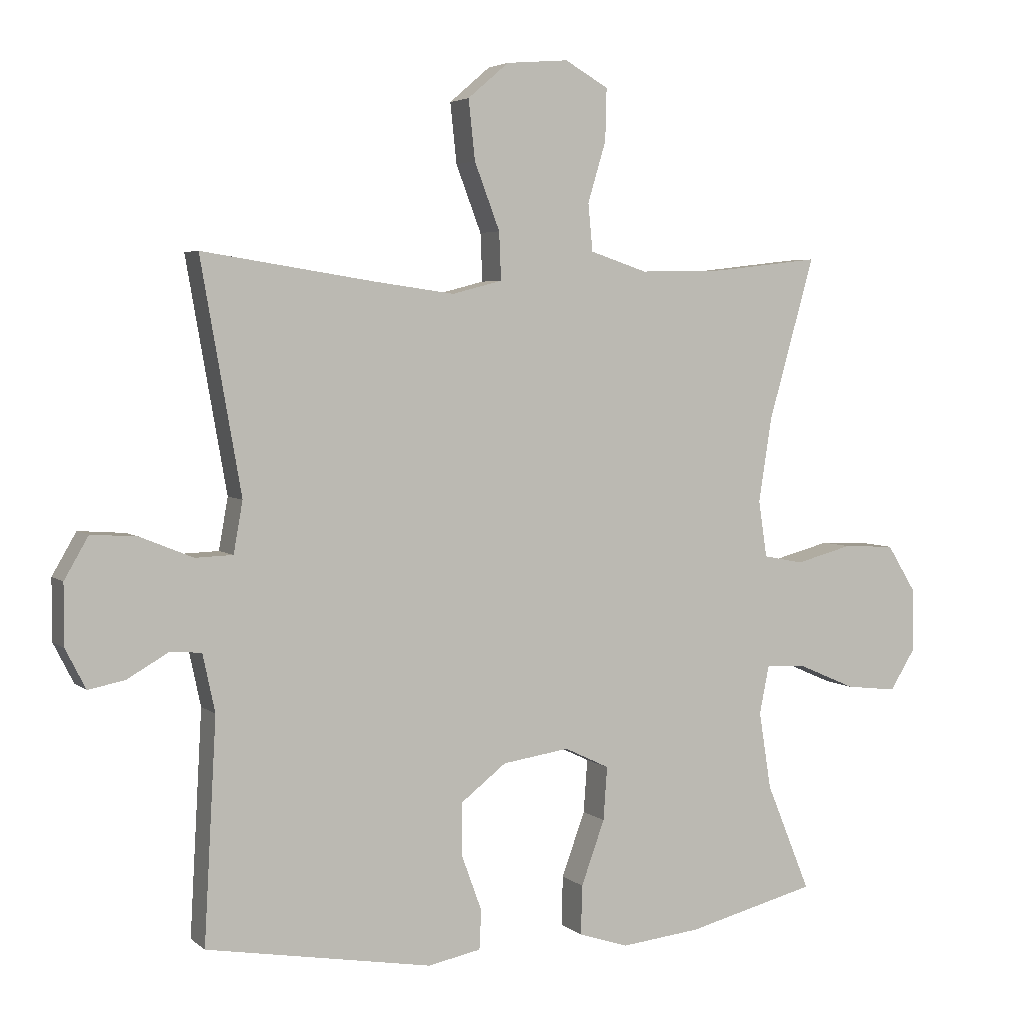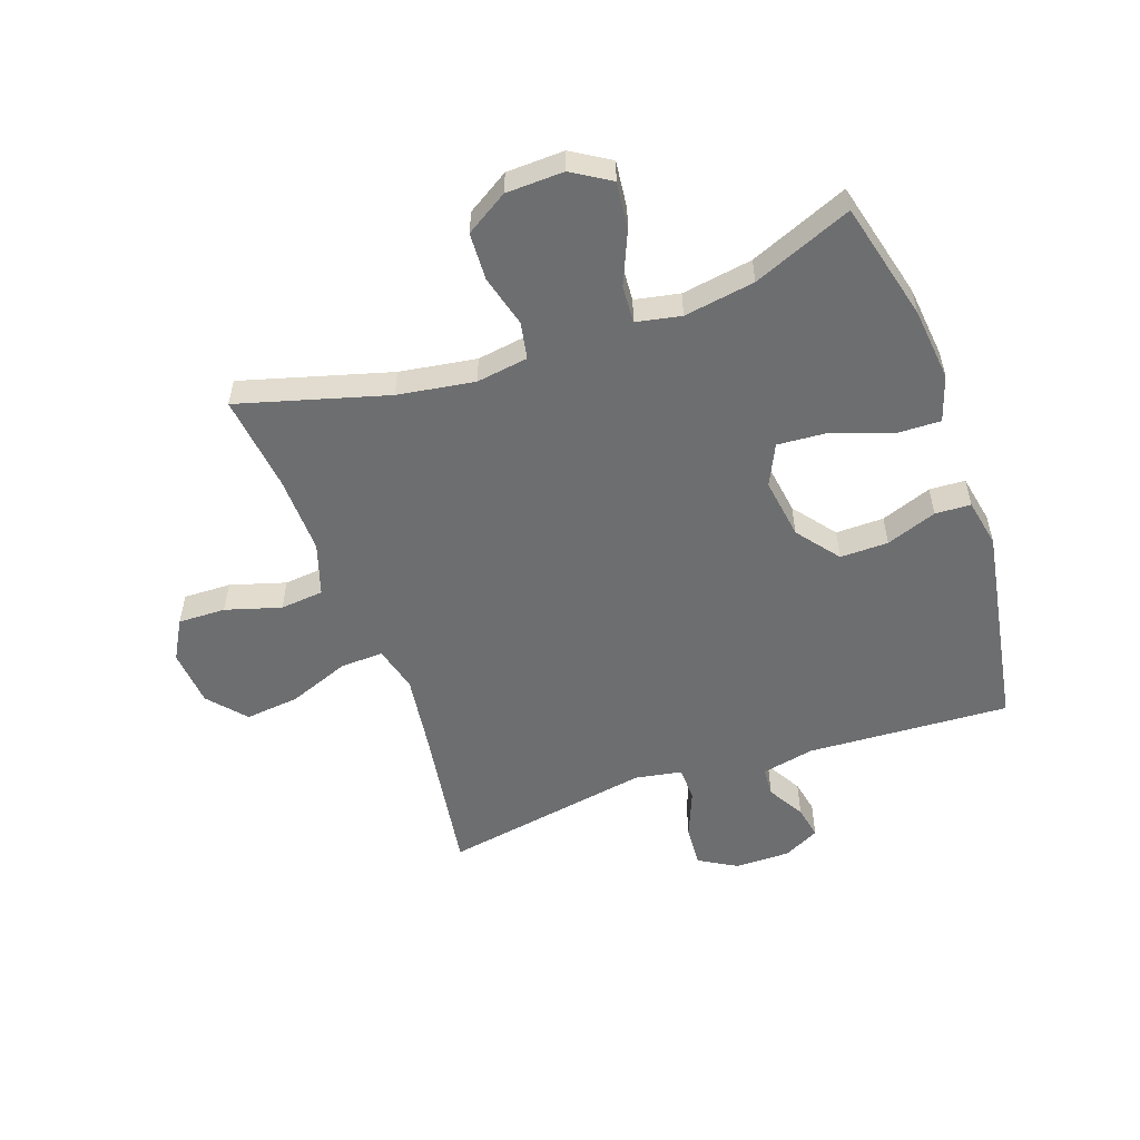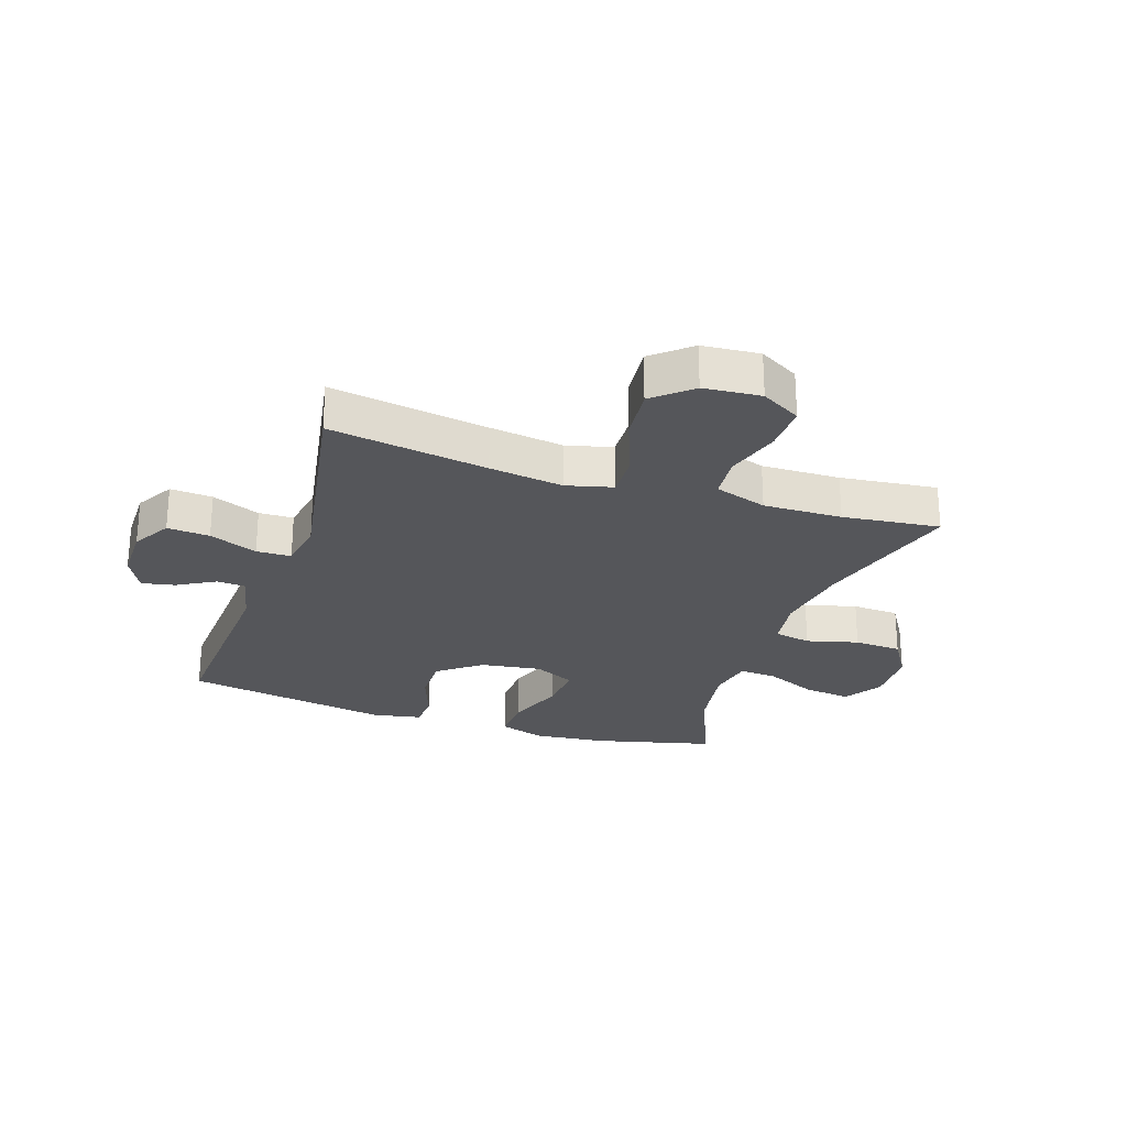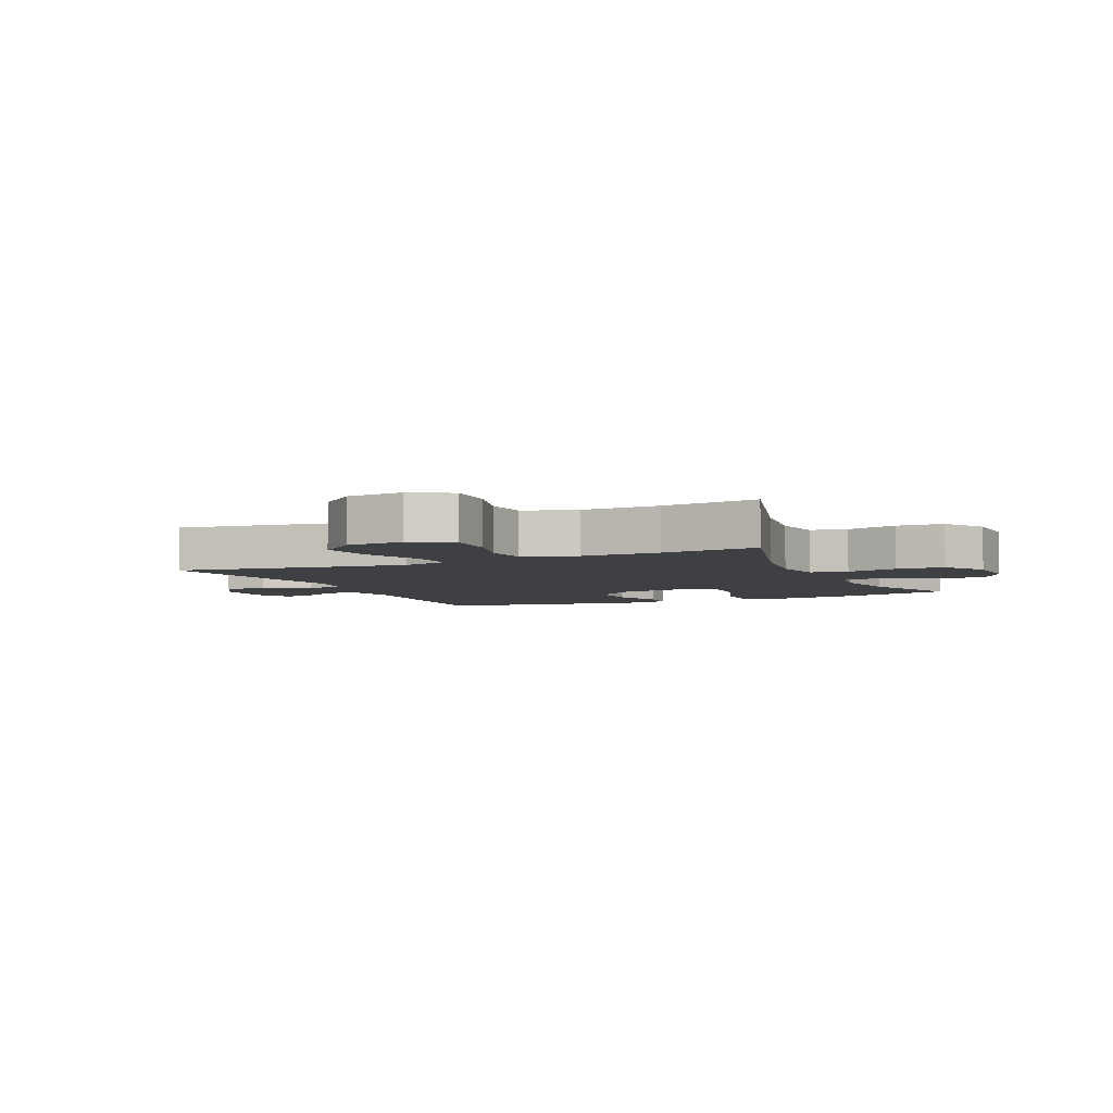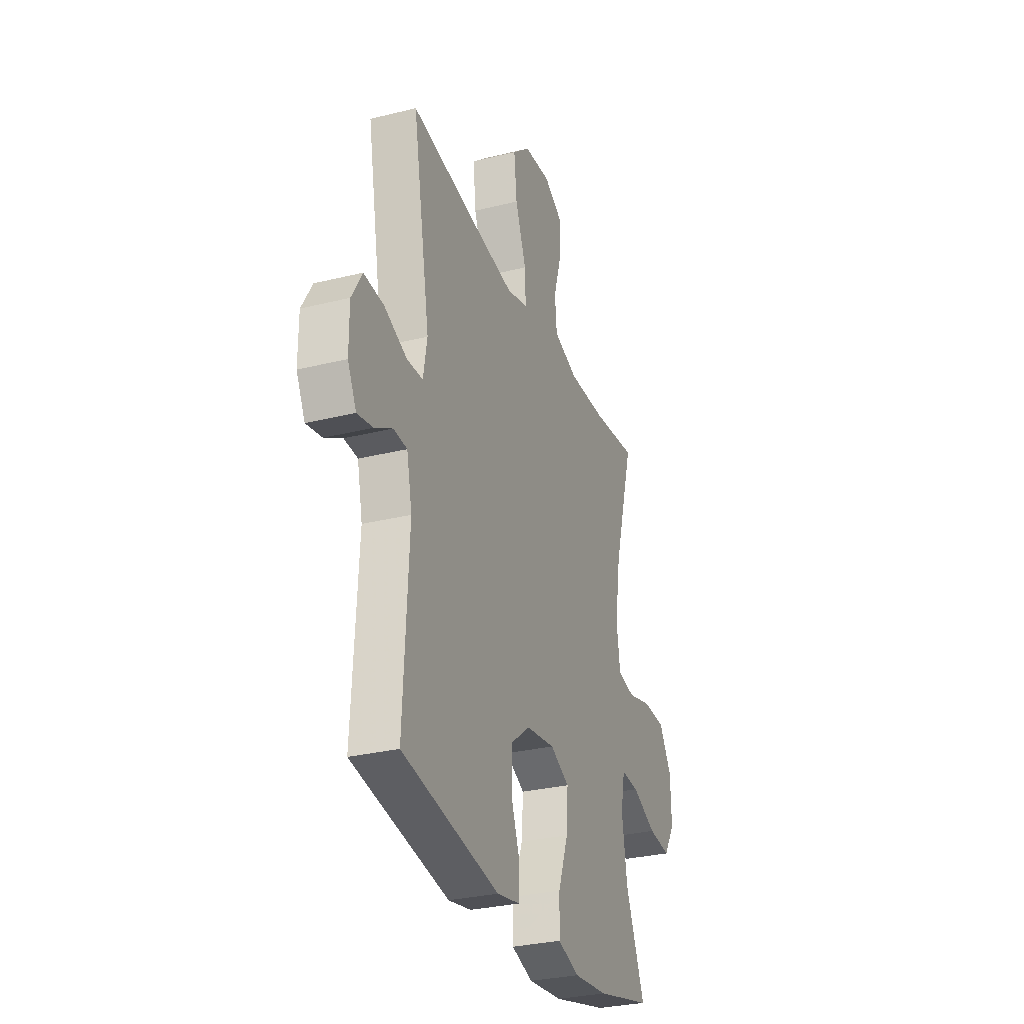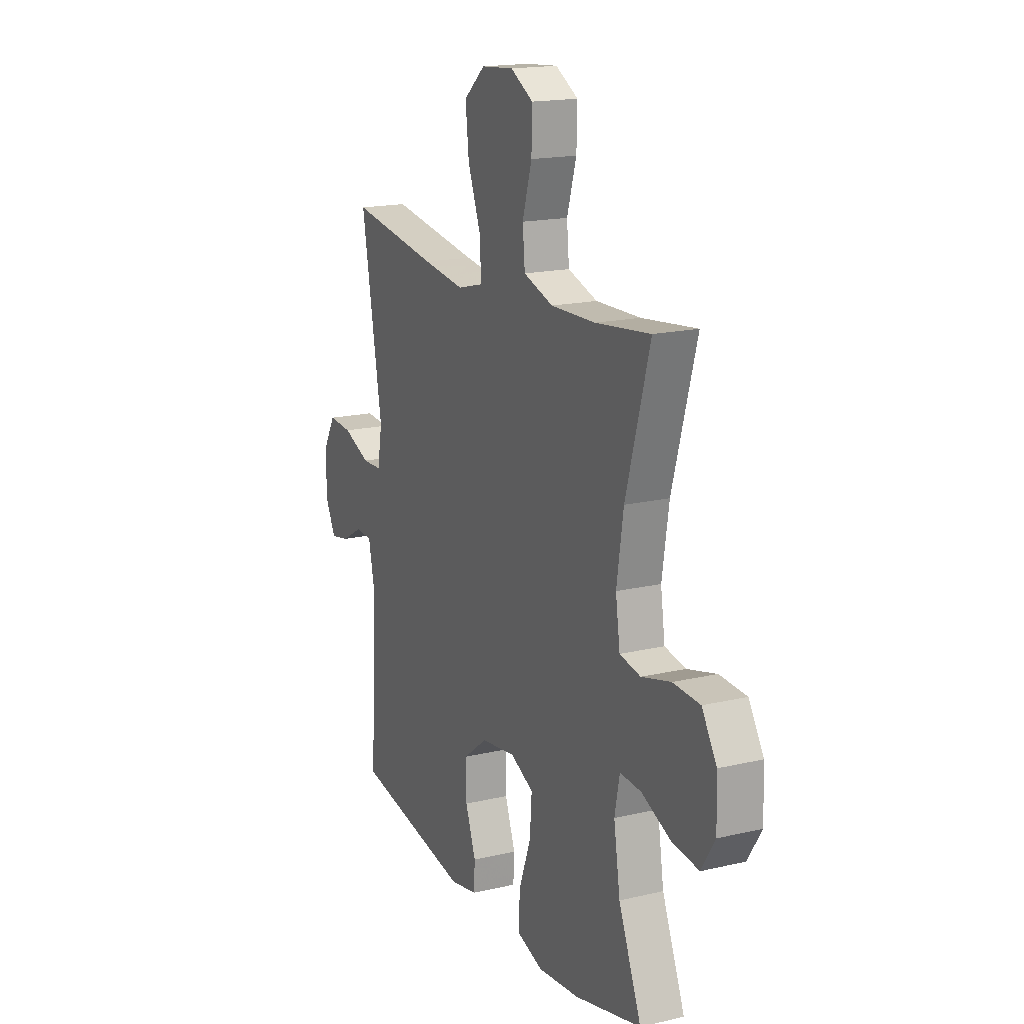
<metadata>
{"format":"obj","ext":"obj","renderer":"f3d","projection":"perspective","resolution":1024,"background":"white","views":[{"elev":4.1,"azim":-24.1,"up":"+Z"},{"elev":-54.2,"azim":109.5,"up":"+Y"},{"elev":-25.8,"azim":-18.6,"up":"+Y"},{"elev":-4.9,"azim":24.6,"up":"+Y"},{"elev":-30.1,"azim":-70.1,"up":"+Z"},{"elev":17.3,"azim":64.9,"up":"+Z"}]}
</metadata>
<code>
v 0.5 0.07 -0.5
v 0.3 0.07 -0.55
v 0.177 0.07 -0.563
v 0.1 0.07 -0.538
v 0.102 0.07 -0.462
v 0.138 0.07 -0.363
v 0.144 0.07 -0.281
v 0.075 0.07 -0.248
v -0.028 0.07 -0.263
v -0.099 0.07 -0.318
v -0.098 0.07 -0.399
v -0.067 0.07 -0.484
v -0.07 0.07 -0.544
v -0.152 0.07 -0.56
v -0.5 0.07 -0.5
v -0.481 0.07 -0.159
v -0.5 0.07 -0.07
v -0.549 0.07 -0.067
v -0.612 0.07 -0.103
v -0.668 0.07 -0.114
v -0.699 0.07 -0.053
v -0.699 0.07 0.04
v -0.662 0.07 0.104
v -0.591 0.07 0.099
v -0.51 0.07 0.066
v -0.452 0.07 0.068
v -0.438 0.07 0.147
v -0.5 0.07 0.5
v -0.235 0.07 0.459
v -0.111 0.07 0.442
v -0.034 0.07 0.462
v -0.037 0.07 0.535
v -0.076 0.07 0.637
v -0.086 0.07 0.729
v -0.023 0.07 0.783
v 0.073 0.07 0.791
v 0.14 0.07 0.753
v 0.138 0.07 0.673
v 0.11 0.07 0.58
v 0.117 0.07 0.507
v 0.205 0.07 0.478
v 0.337 0.07 0.481
v 0.5 0.07 0.5
v 0.429 0.07 0.25
v 0.409 0.07 0.121
v 0.422 0.07 0.034
v 0.484 0.07 0.022
v 0.571 0.07 0.045
v 0.651 0.07 0.041
v 0.695 0.07 -0.03
v 0.698 0.07 -0.127
v 0.658 0.07 -0.191
v 0.579 0.07 -0.182
v 0.491 0.07 -0.144
v 0.428 0.07 -0.14
v 0.413 0.07 -0.215
v 0.432 0.07 -0.334
v 0.5 0 -0.5
v 0.3 0 -0.55
v 0.177 0 -0.563
v 0.1 0 -0.538
v 0.102 0 -0.462
v 0.138 0 -0.363
v 0.144 0 -0.281
v 0.075 0 -0.248
v -0.028 0 -0.263
v -0.099 0 -0.318
v -0.098 0 -0.399
v -0.067 0 -0.484
v -0.07 0 -0.544
v -0.152 0 -0.56
v -0.5 0 -0.5
v -0.481 0 -0.159
v -0.5 0 -0.07
v -0.549 0 -0.067
v -0.612 0 -0.103
v -0.668 0 -0.114
v -0.699 0 -0.053
v -0.699 0 0.04
v -0.662 0 0.104
v -0.591 0 0.099
v -0.51 0 0.066
v -0.452 0 0.068
v -0.438 0 0.147
v -0.5 0 0.5
v -0.235 0 0.459
v -0.111 0 0.442
v -0.034 0 0.462
v -0.037 0 0.535
v -0.076 0 0.637
v -0.086 0 0.729
v -0.023 0 0.783
v 0.073 0 0.791
v 0.14 0 0.753
v 0.138 0 0.673
v 0.11 0 0.58
v 0.117 0 0.507
v 0.205 0 0.478
v 0.337 0 0.481
v 0.5 0 0.5
v 0.429 0 0.25
v 0.409 0 0.121
v 0.422 0 0.034
v 0.484 0 0.022
v 0.571 0 0.045
v 0.651 0 0.041
v 0.695 0 -0.03
v 0.698 0 -0.127
v 0.658 0 -0.191
v 0.579 0 -0.182
v 0.491 0 -0.144
v 0.428 0 -0.14
v 0.413 0 -0.215
v 0.432 0 -0.334
f 51 52 53 54
f 51 54 55
f 50 51 55
f 47 48 49 50
f 46 47 50 55
f 45 46 55 56
f 42 43 44
f 41 42 44 45
f 40 41 45 56
f 36 37 38 39
f 36 39 40
f 35 36 40
f 32 33 34 35
f 31 32 35 40
f 27 28 29
f 26 27 29 30
f 22 23 24 25
f 22 25 26
f 21 22 26
f 18 19 20 21
f 17 18 21 26
f 16 17 26 30
f 11 12 13 14
f 10 11 14 15
f 9 10 15 16
f 3 4 5 6
f 3 6 7
f 57 1 2 3
f 57 3 7
f 31 40 56 57
f 31 57 7 8
f 16 30 31
f 8 9 16 31
f 111 110 109 108
f 112 111 108
f 112 108 107
f 107 106 105 104
f 112 107 104 103
f 113 112 103 102
f 101 100 99
f 102 101 99 98
f 113 102 98 97
f 96 95 94 93
f 97 96 93
f 97 93 92
f 92 91 90 89
f 97 92 89 88
f 86 85 84
f 87 86 84 83
f 82 81 80 79
f 83 82 79
f 83 79 78
f 78 77 76 75
f 83 78 75 74
f 87 83 74 73
f 71 70 69 68
f 72 71 68 67
f 73 72 67 66
f 63 62 61 60
f 64 63 60
f 60 59 58 114
f 64 60 114
f 114 113 97 88
f 65 64 114 88
f 88 87 73
f 88 73 66 65
f 1 58 59 2
f 2 59 60 3
f 3 60 61 4
f 4 61 62 5
f 5 62 63 6
f 6 63 64 7
f 7 64 65 8
f 8 65 66 9
f 9 66 67 10
f 10 67 68 11
f 11 68 69 12
f 12 69 70 13
f 13 70 71 14
f 14 71 72 15
f 15 72 73 16
f 16 73 74 17
f 17 74 75 18
f 18 75 76 19
f 19 76 77 20
f 20 77 78 21
f 21 78 79 22
f 22 79 80 23
f 23 80 81 24
f 24 81 82 25
f 25 82 83 26
f 26 83 84 27
f 27 84 85 28
f 28 85 86 29
f 29 86 87 30
f 30 87 88 31
f 31 88 89 32
f 32 89 90 33
f 33 90 91 34
f 34 91 92 35
f 35 92 93 36
f 36 93 94 37
f 37 94 95 38
f 38 95 96 39
f 39 96 97 40
f 40 97 98 41
f 41 98 99 42
f 42 99 100 43
f 43 100 101 44
f 44 101 102 45
f 45 102 103 46
f 46 103 104 47
f 47 104 105 48
f 48 105 106 49
f 49 106 107 50
f 50 107 108 51
f 51 108 109 52
f 52 109 110 53
f 53 110 111 54
f 54 111 112 55
f 55 112 113 56
f 56 113 114 57
f 57 114 58 1

</code>
